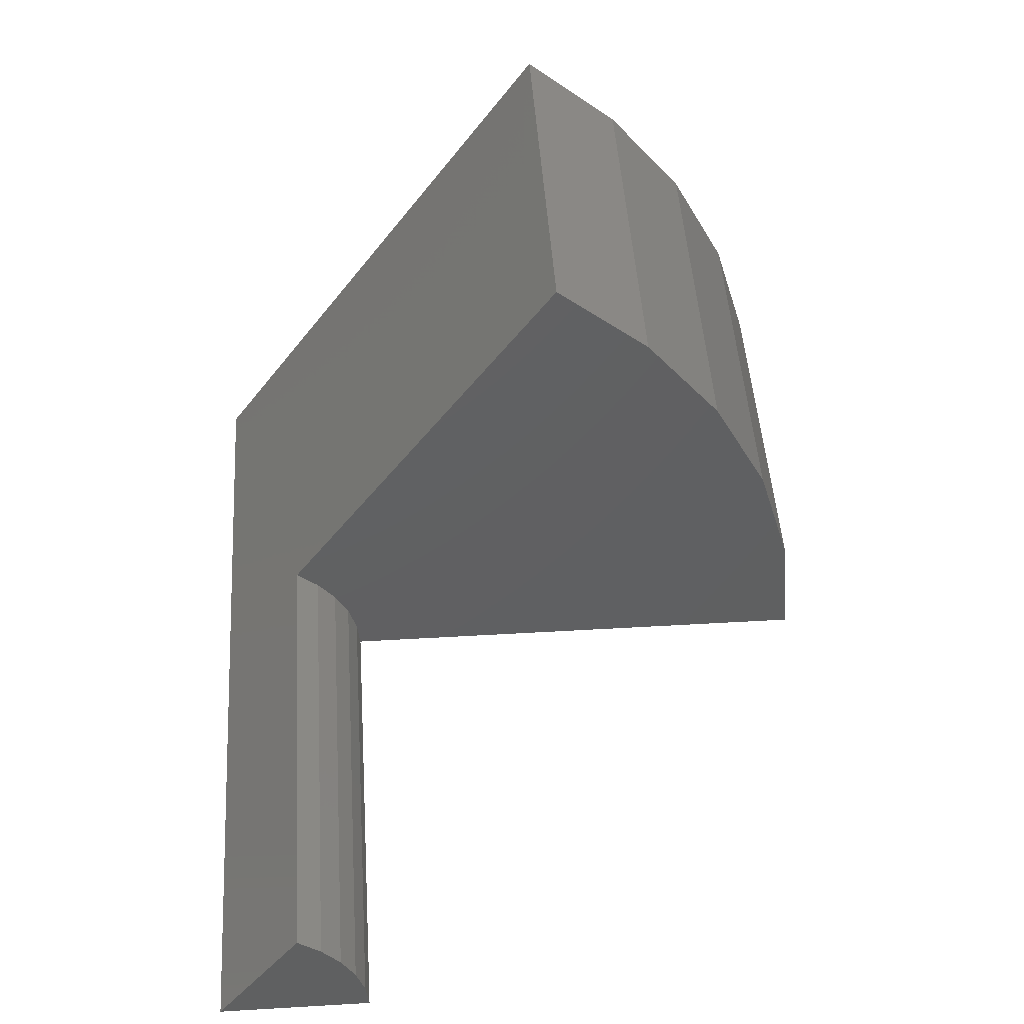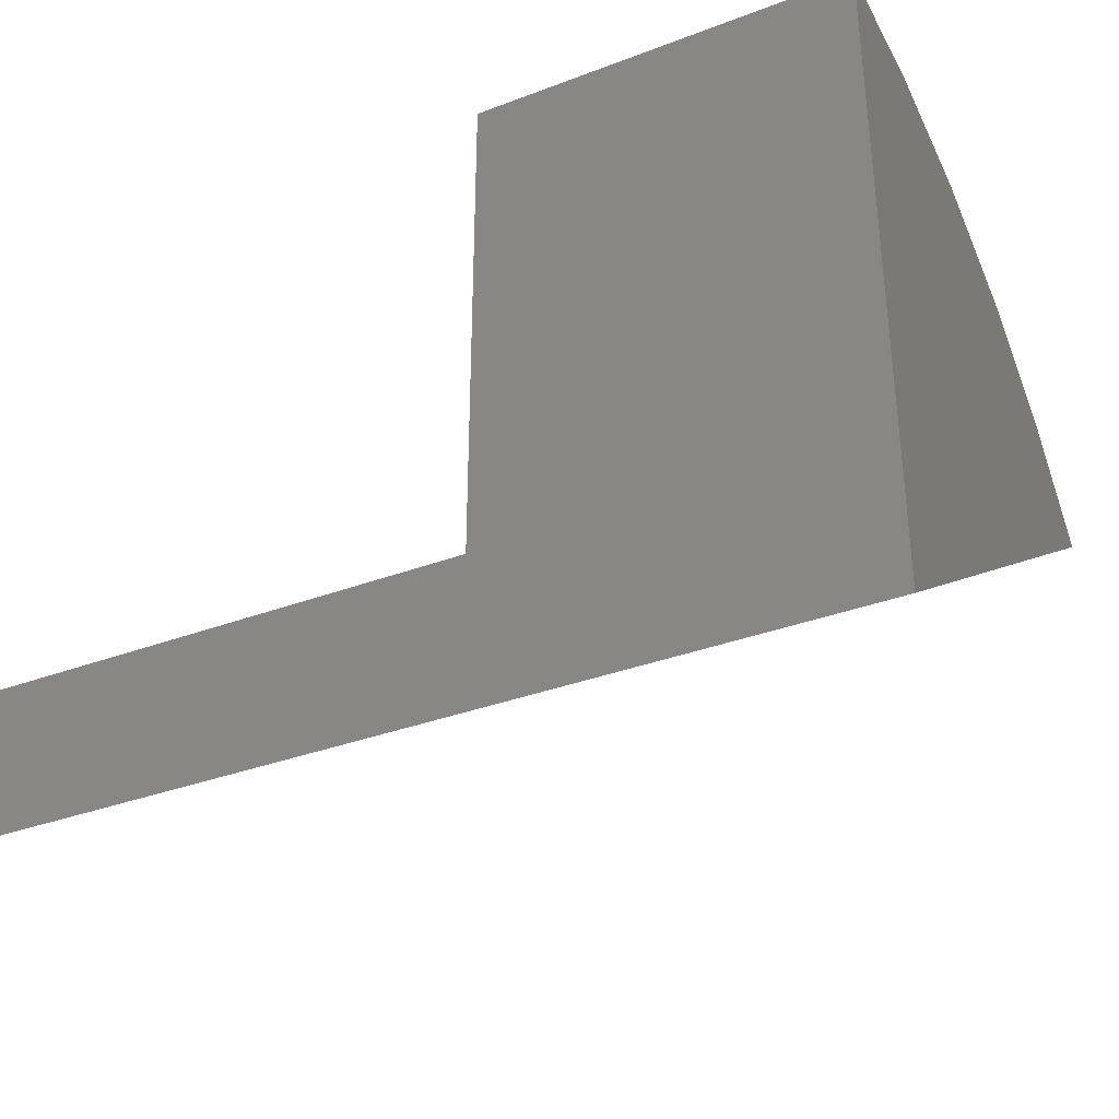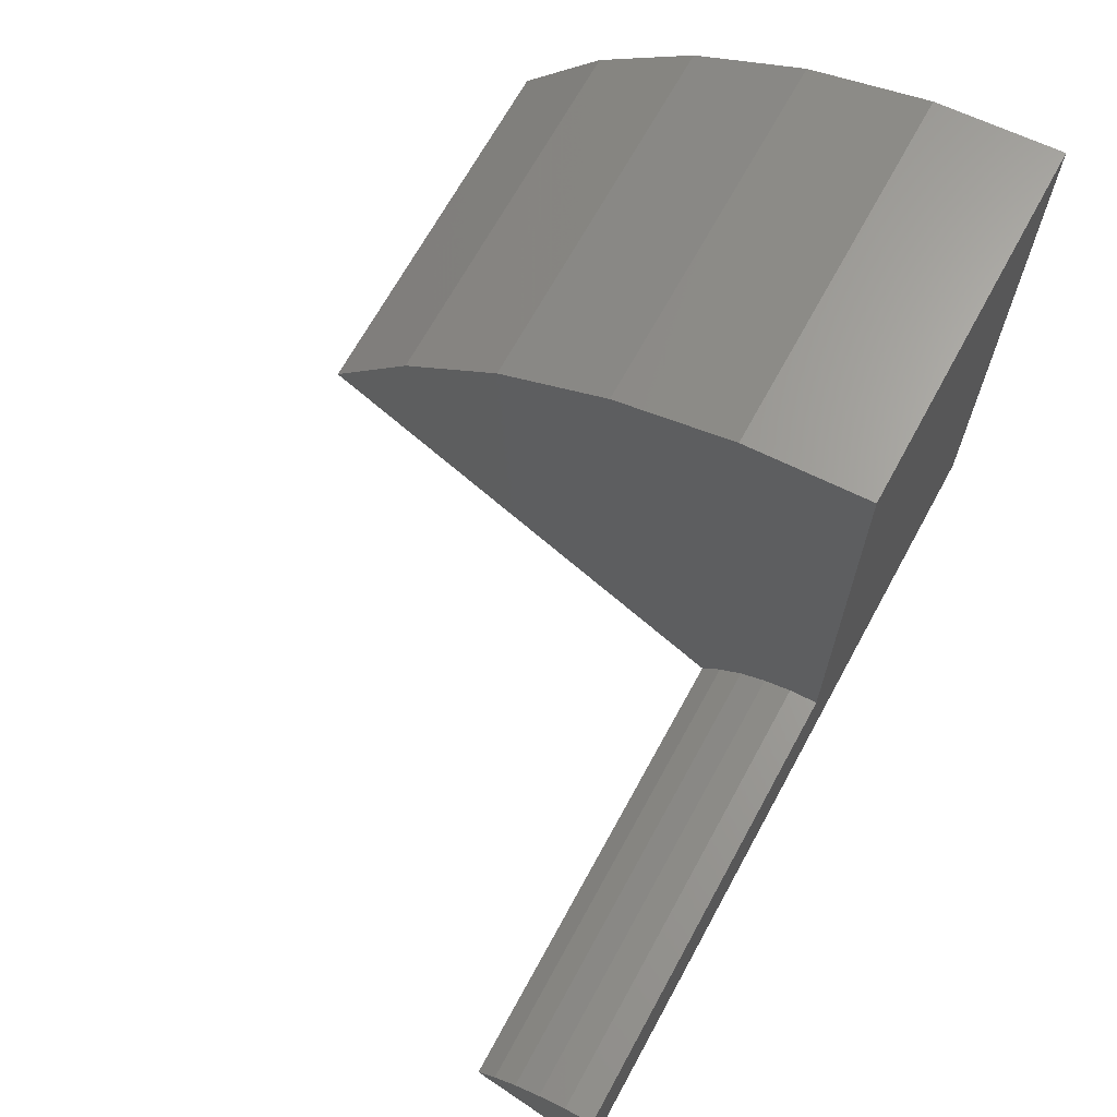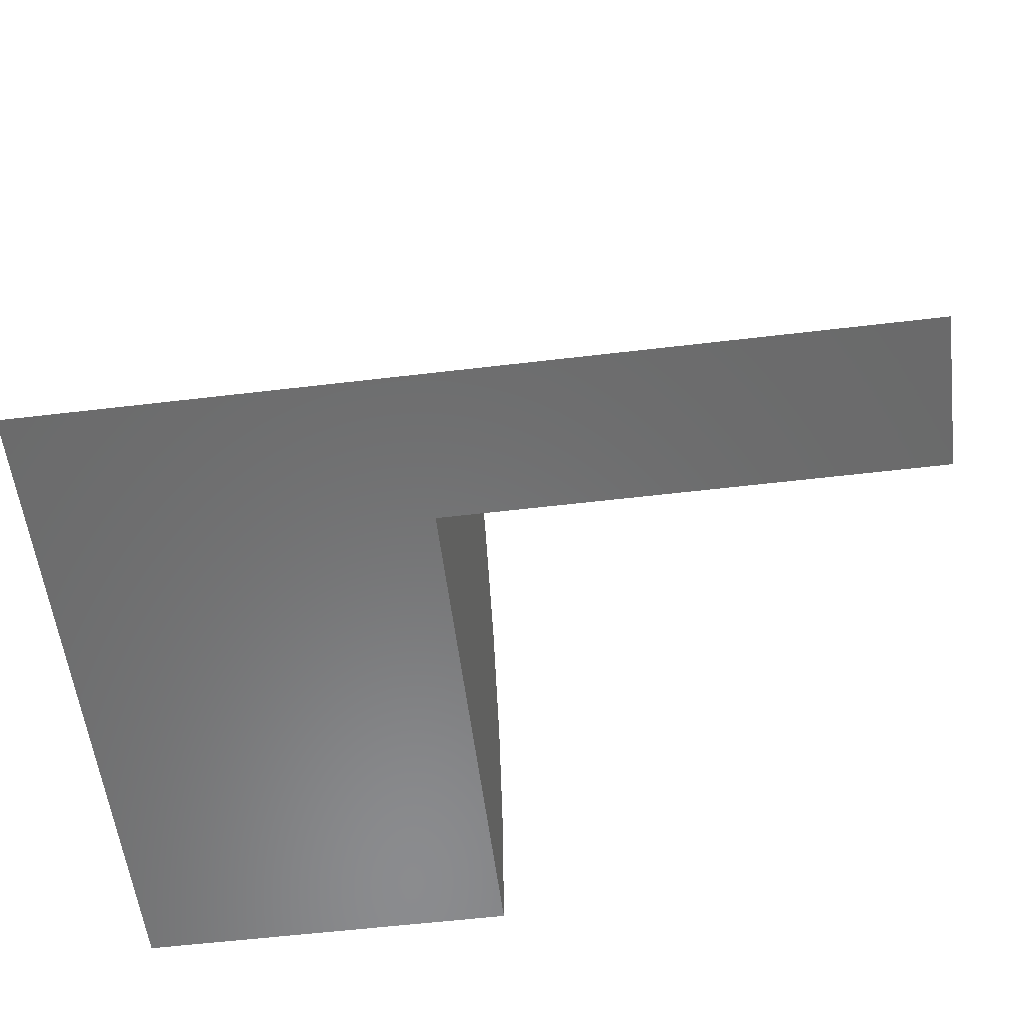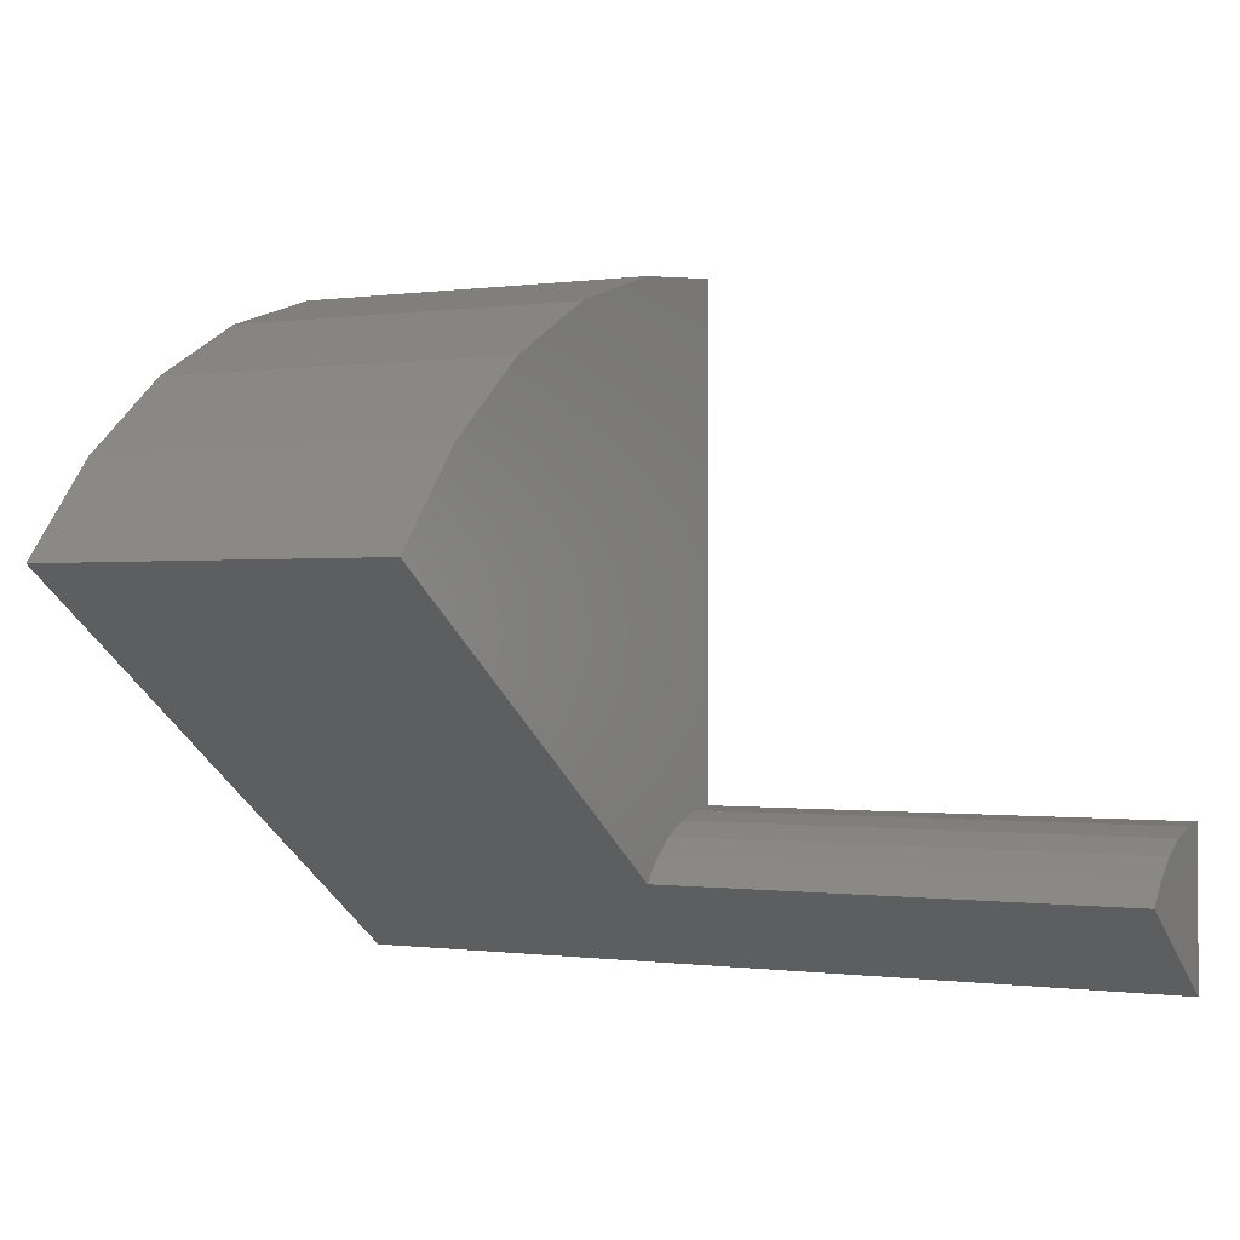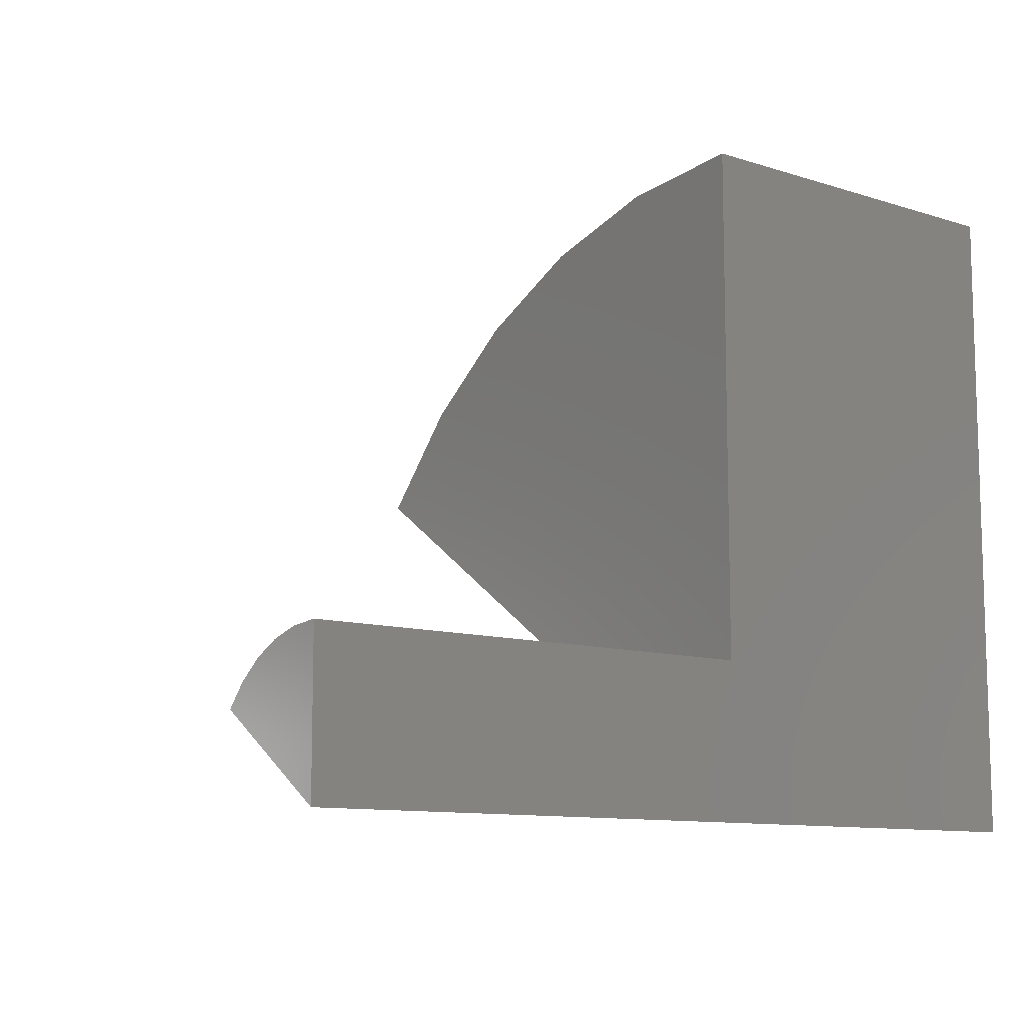
<metadata>
{"format":"stl","ext":"stl","renderer":"f3d","projection":"perspective","resolution":1024,"background":"white","views":[{"elev":47.9,"azim":86.2,"up":"+Z"},{"elev":-34.6,"azim":-153.2,"up":"+Y"},{"elev":67.8,"azim":118.6,"up":"+Y"},{"elev":-57.0,"azim":7.1,"up":"+Z"},{"elev":-0.4,"azim":28.5,"up":"+Y"},{"elev":-10.3,"azim":140.9,"up":"+Y"}]}
</metadata>
<code>
# stl→obj: 27 verts, 50 faces
v 0.4303 -0.75 0
v 1.516 -0.75 0
v 1.516 -0.5506 0.2854
v -0.4297 -0.75 0
v 0.4303 -0.5506 0.2854
v 0.4303 0.1061 1.225
v -0.4297 0.1061 1.225
v 1.516 -0.4019 0
v -0.4297 0.7448 0
v 0.4303 0.7448 0
v 0.4303 -0.4019 0
v -0.4297 0.3244 1.039
v -0.4297 0.5032 0.8149
v -0.4297 0.6357 0.5605
v -0.4297 0.7173 0.2855
v 0.4303 0.3244 1.039
v 0.4303 0.5032 0.8149
v 0.4303 0.6357 0.5605
v 0.4303 0.7173 0.2855
v 0.4303 -0.4998 0.242
v 0.4303 -0.4582 0.1898
v 0.4303 -0.4273 0.1305
v 0.4303 -0.4083 0.06649
v 1.516 -0.4998 0.242
v 1.516 -0.4582 0.1898
v 1.516 -0.4273 0.1305
v 1.516 -0.4083 0.06649
f 1 2 3
f 4 1 3
f 4 3 5
f 4 5 6
f 4 6 7
f 8 2 1
f 4 9 10
f 4 10 11
f 4 11 8
f 4 8 1
f 4 7 12
f 4 12 13
f 4 13 14
f 4 14 15
f 4 15 9
f 7 6 12
f 12 6 16
f 12 16 13
f 13 16 17
f 13 17 14
f 14 17 18
f 14 18 15
f 15 18 19
f 15 19 9
f 9 19 10
f 5 20 10
f 5 10 19
f 5 19 18
f 5 18 17
f 5 17 16
f 5 16 6
f 10 20 21
f 10 21 22
f 10 22 23
f 10 23 11
f 5 3 20
f 20 3 24
f 20 24 21
f 21 24 25
f 21 25 22
f 22 25 26
f 22 26 23
f 23 26 27
f 23 27 11
f 11 27 8
f 2 8 27
f 2 27 26
f 2 26 25
f 2 25 24
f 2 24 3

</code>
